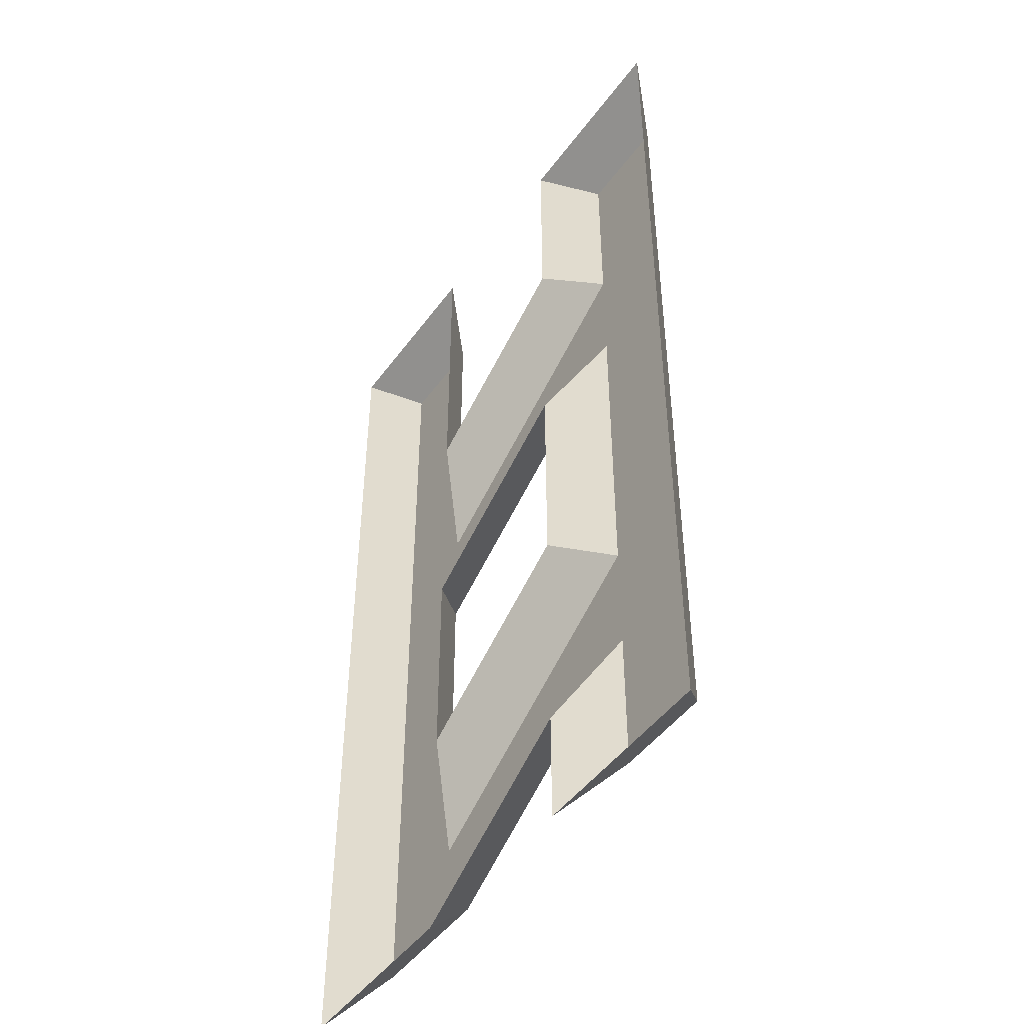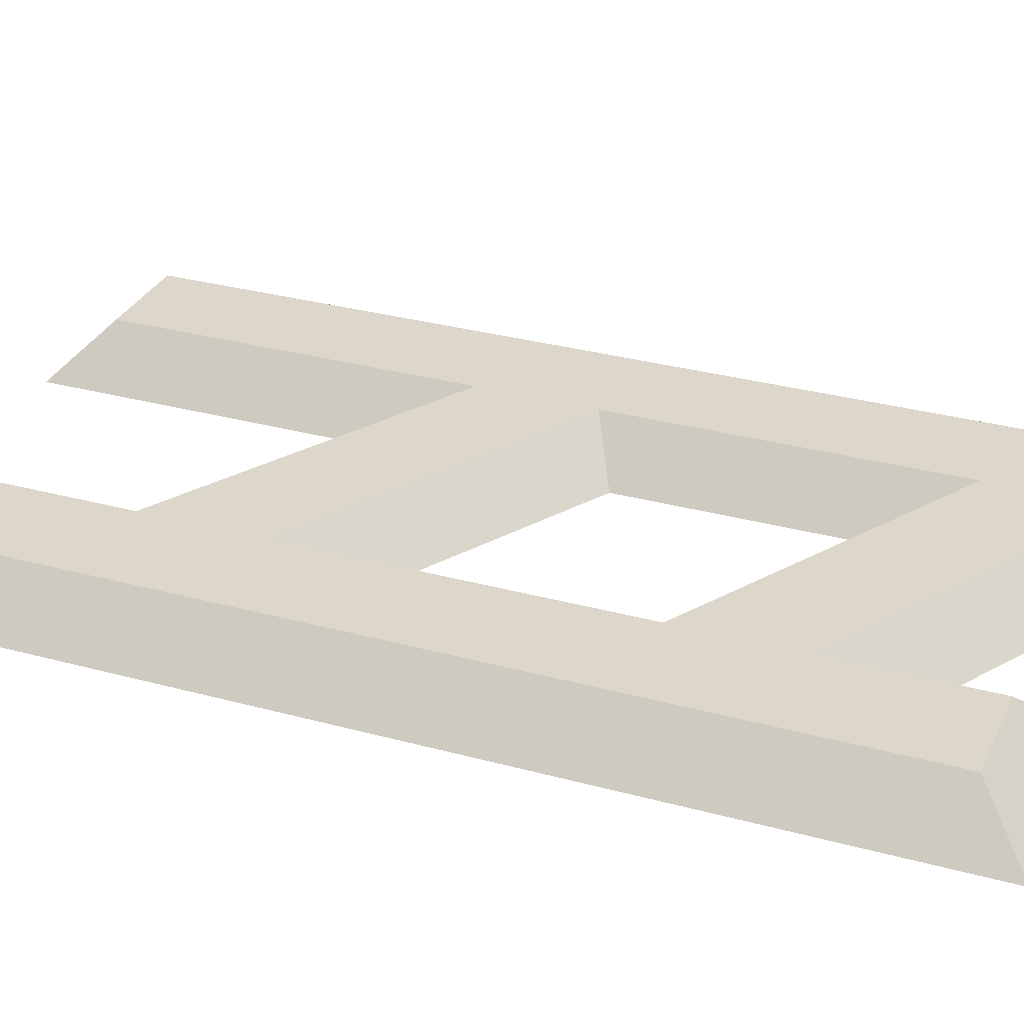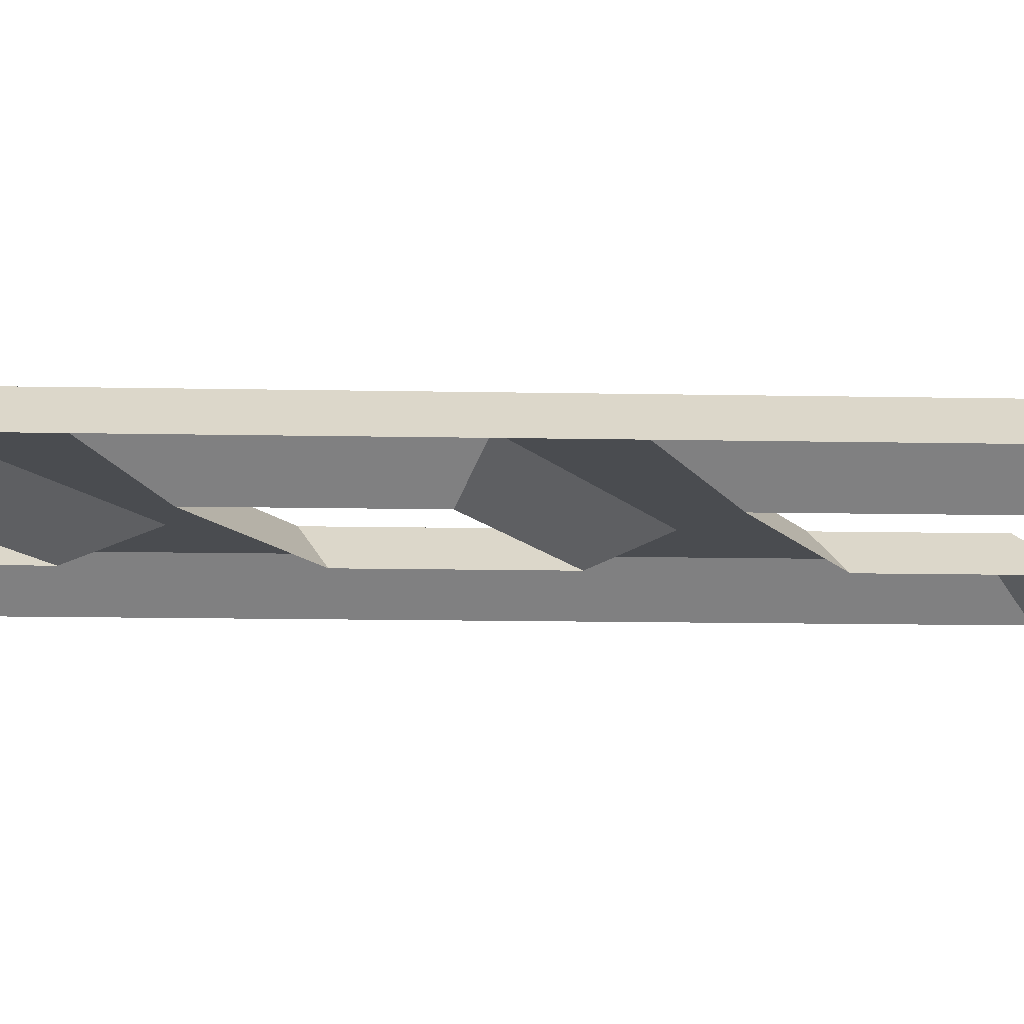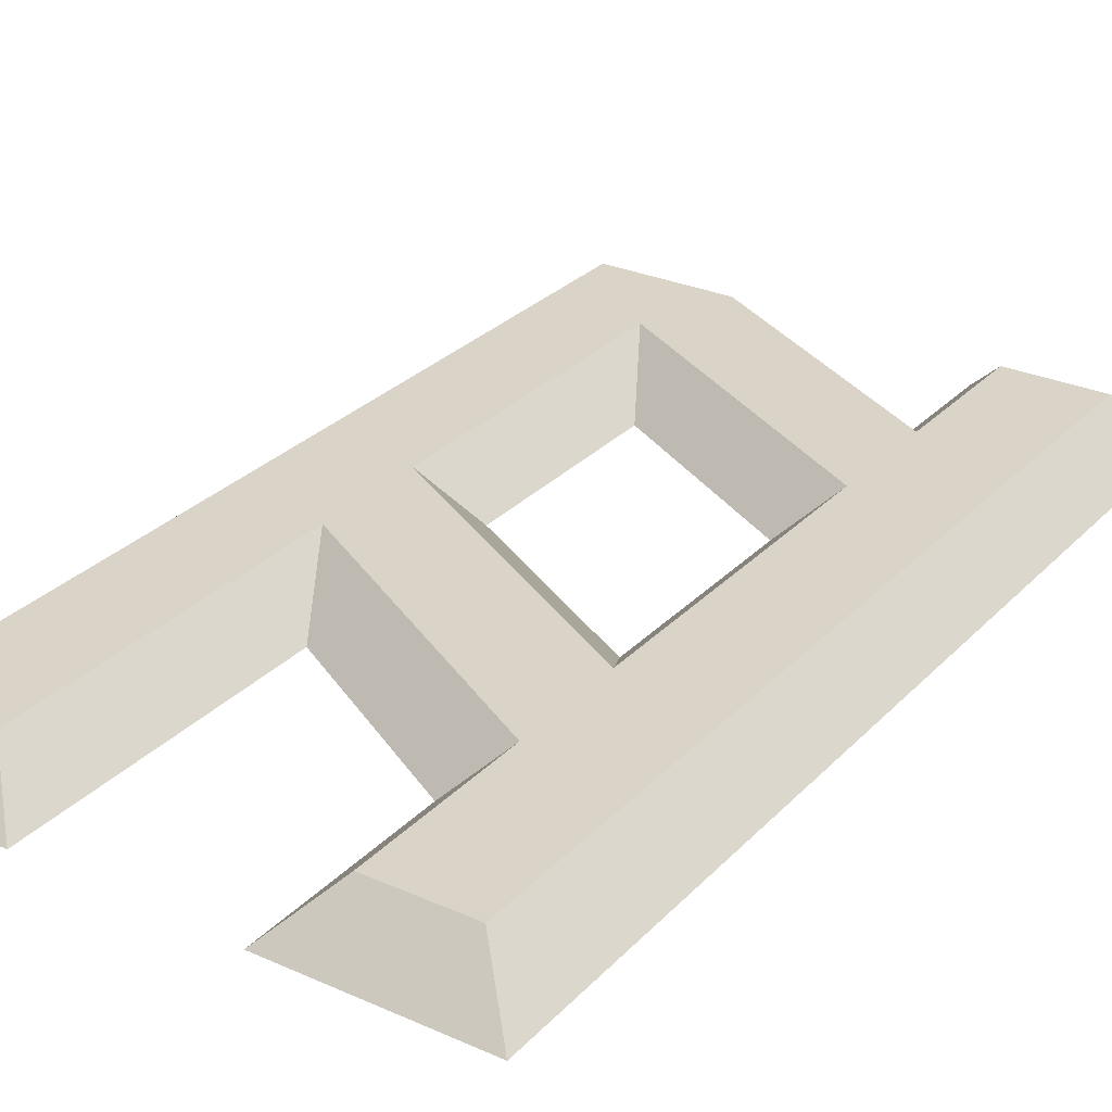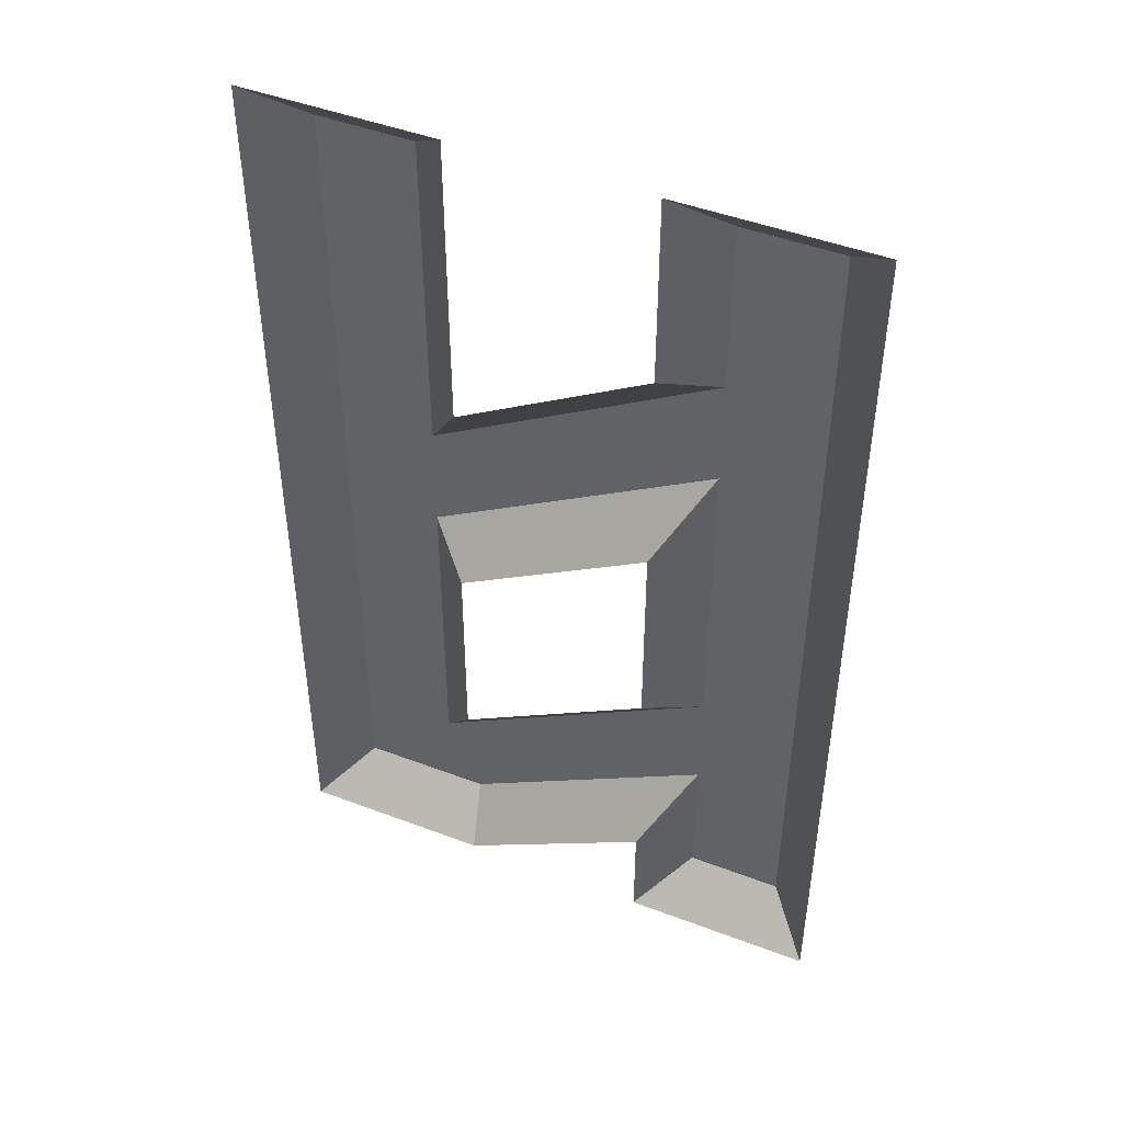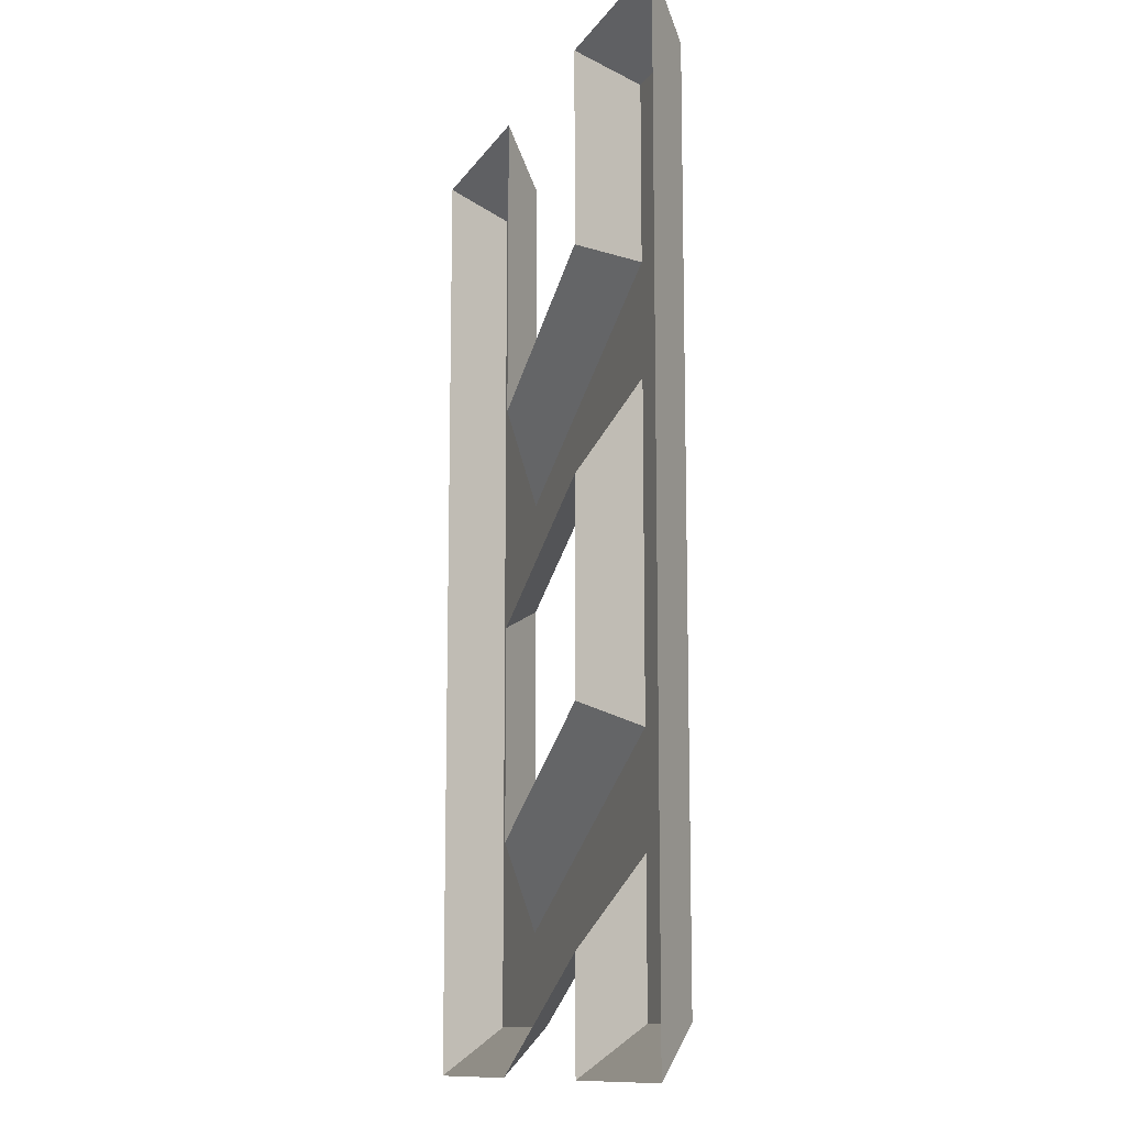
<metadata>
{"format":"obj","ext":"obj","renderer":"f3d","projection":"perspective","resolution":1024,"background":"white","views":[{"elev":-47.2,"azim":55.8,"up":"+Z"},{"elev":30.6,"azim":111.6,"up":"+Y"},{"elev":-14.9,"azim":-92.3,"up":"+Y"},{"elev":28.4,"azim":33.8,"up":"+Y"},{"elev":46.8,"azim":23.3,"up":"+Z"},{"elev":-12.1,"azim":69.6,"up":"+Z"}]}
</metadata>
<code>
o RUNE_STYLE_K_Plane.021
v 0.3125 0 0.1875
v 0.4375 0 0.8125
v 0.3125 0 0.8125
v 0.4375 0 0.1875
v 0.4375 0 0.3318
v 0.5625 0 0.2597
v 0.5625 0 0.404
v 0.4375 0 0.4688
v 0.4375 0 0.6131
v 0.5625 0 0.5409
v 0.5625 0 0.6853
v 0.3125 0 0.4868
v 0.3125 0 0.559
v 0.3438 0.03125 0.4868
v 0.3438 0.03125 0.559
v 0.3438 0.03125 0.2188
v 0.3438 0.03125 0.7812
v 0.4062 0.03125 0.7812
v 0.5938 0.03125 0.3138
v 0.4291 0.03125 0.2188
v 0.4062 0.03125 0.2777
v 0.5938 0.03125 0.386
v 0.5938 0.03125 0.595
v 0.4062 0.03125 0.4868
v 0.4062 0.03125 0.559
v 0.5938 0.03125 0.6672
v 0.6875 0 0.8125
v 0.5625 0 0.8125
v 0.5938 0.03125 0.7812
v 0.6562 0.03125 0.7812
v 0.6562 0.03125 0.2188
v 0.5938 0.03125 0.2188
v 0.5625 0 0.1875
v 0.6875 0 0.1875
v 0.6562 0.03125 0.3138
v 0.6562 0.03125 0.386
v 0.6562 0.03125 0.595
v 0.6562 0.03125 0.6672
v 0.6875 0 0.3138
v 0.6875 0 0.386
v 0.6875 0 0.595
v 0.6875 0 0.6672
f 25 24 14 15
f 20 21 22 19
f 24 25 26 23
f 21 20 16
f 24 21 16 14
f 25 15 17 18
f 15 14 12 13
f 18 17 3 2
f 20 19 6 4
f 22 21 5 7
f 24 23 10 8
f 26 25 9 11
f 16 20 4 1
f 21 24 8 5
f 14 16 1 12
f 17 15 13 3
f 25 18 2 9
f 30 29 28 27
f 31 34 33 32
f 7 10 23 22
f 11 28 29 26
f 6 19 32 33
f 32 19 35 31
f 23 26 38 37
f 19 22 36 35
f 22 23 37 36
f 26 29 30 38
f 31 35 39 34
f 36 37 41 40
f 35 36 40 39
f 38 30 27 42
f 37 38 42 41

</code>
